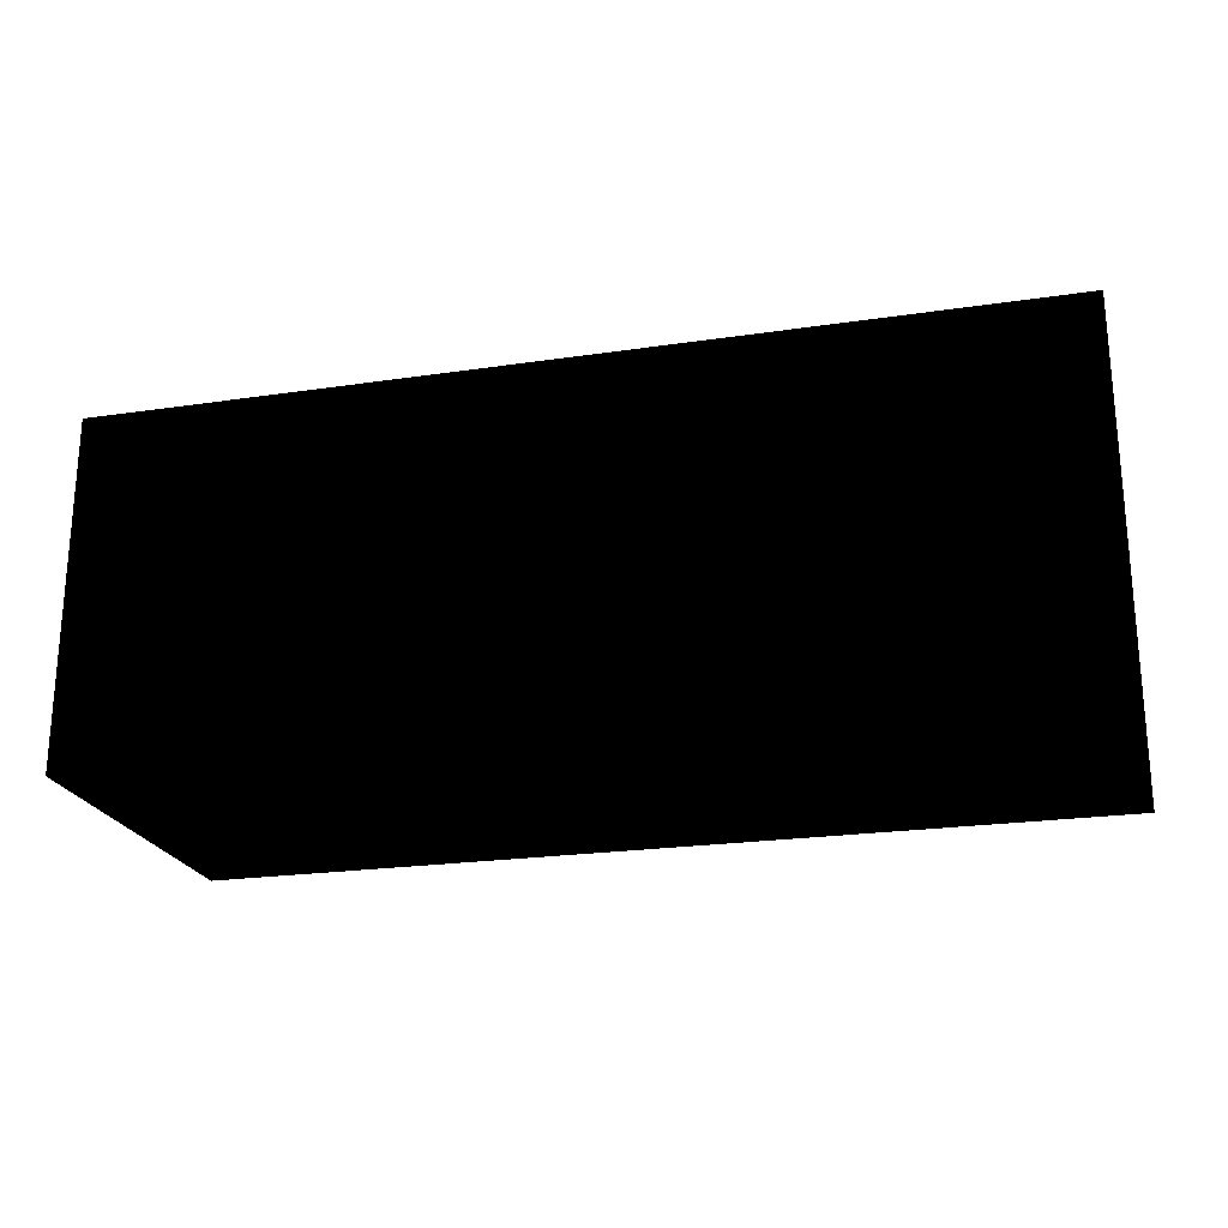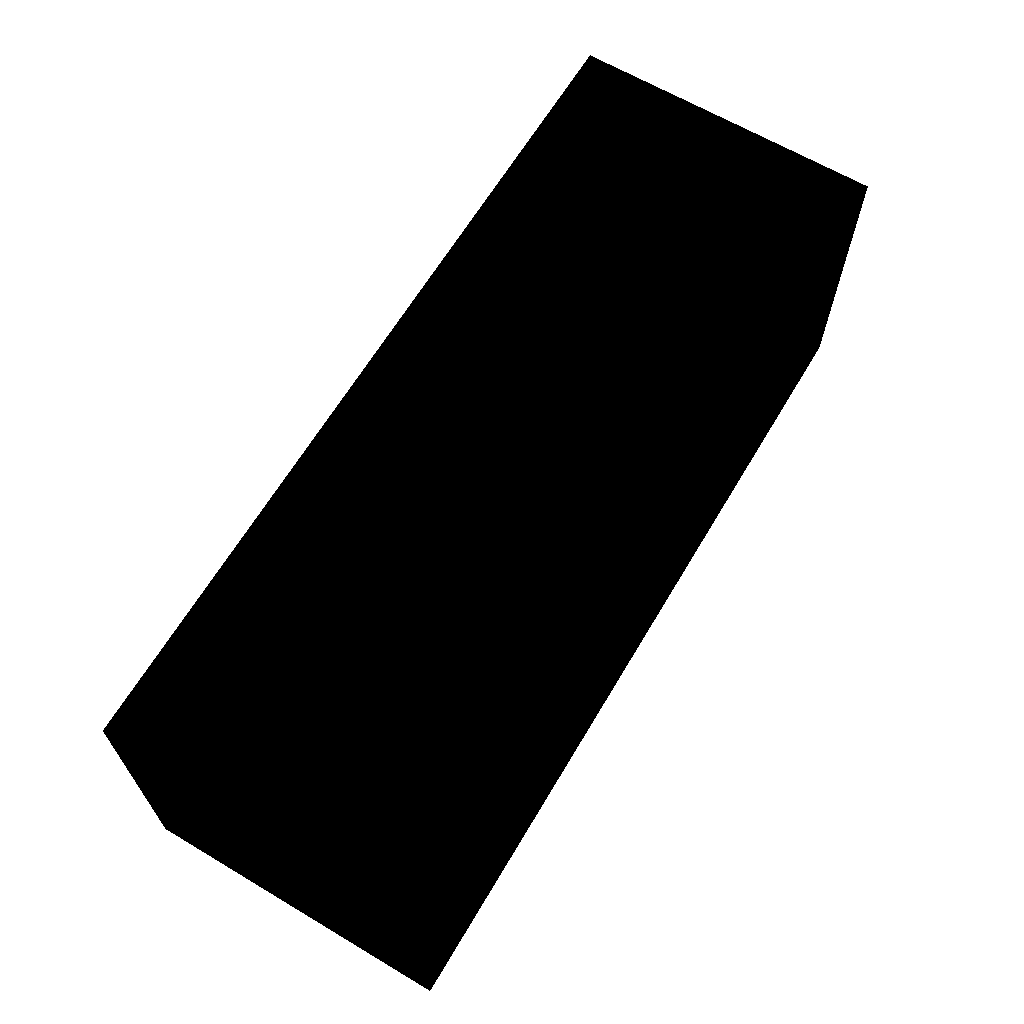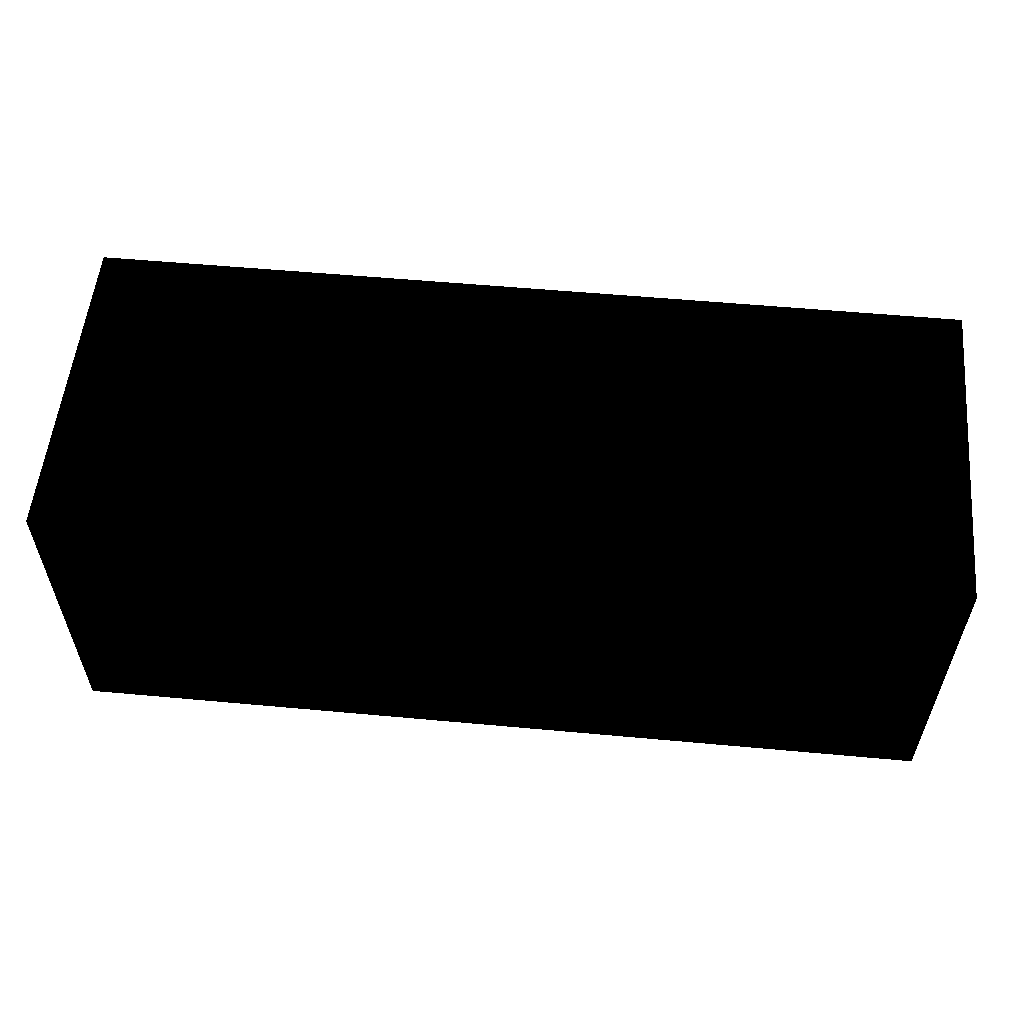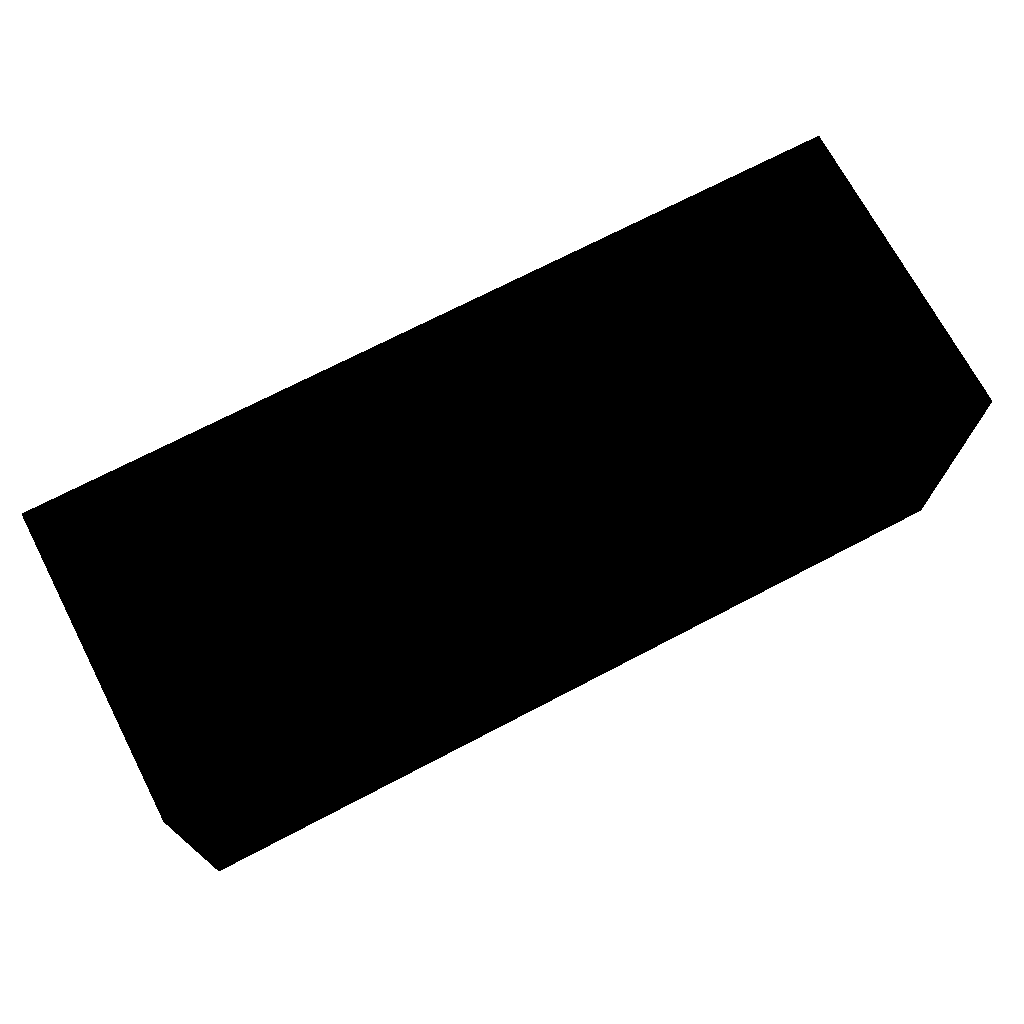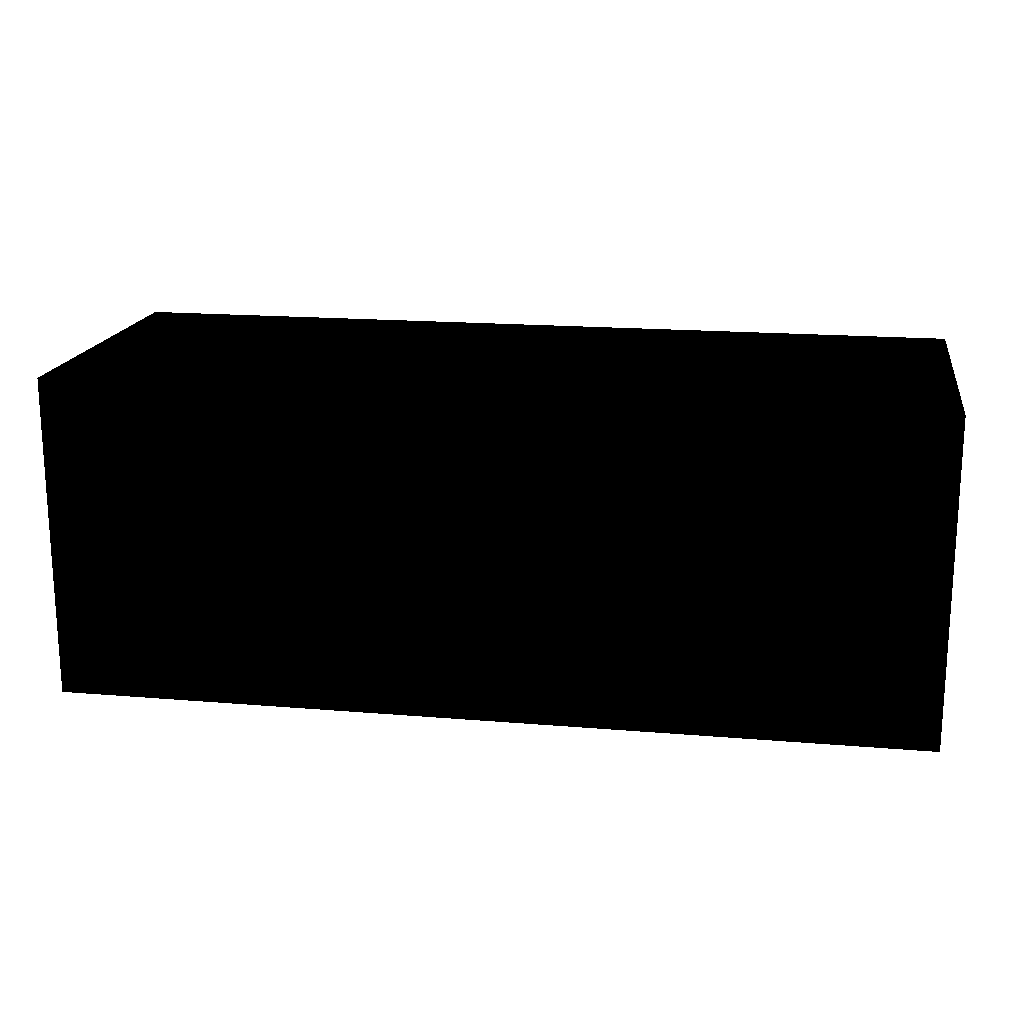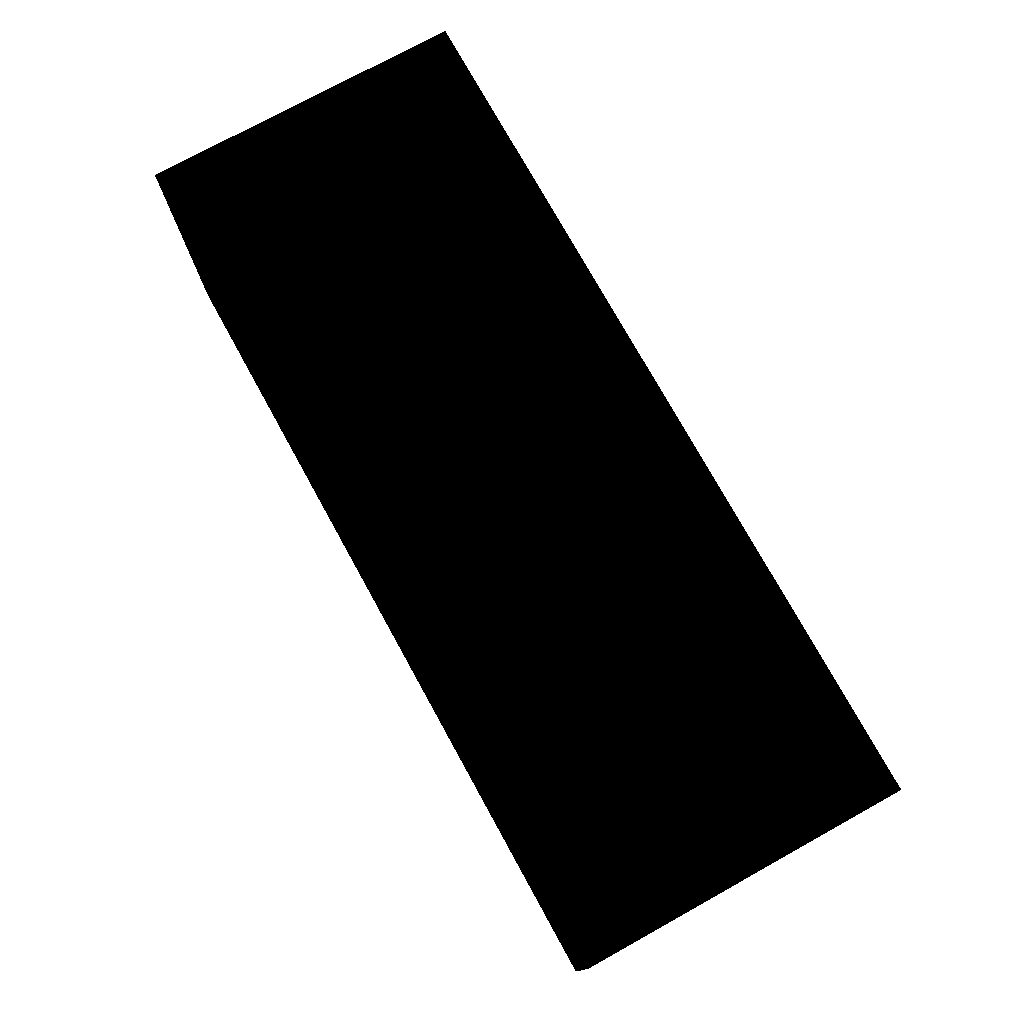
<metadata>
{"format":"obj","ext":"obj","renderer":"f3d","projection":"perspective","resolution":1024,"background":"white","views":[{"elev":-22.4,"azim":-165.6,"up":"+Y"},{"elev":65.0,"azim":120.8,"up":"+Y"},{"elev":55.9,"azim":5.5,"up":"+Z"},{"elev":71.3,"azim":152.4,"up":"+Z"},{"elev":17.5,"azim":9.5,"up":"+Y"},{"elev":75.6,"azim":-118.9,"up":"+Y"}]}
</metadata>
<code>
v 0.1 0 -0.0375
v -0.1 0 0.0375
v -0.1 0 -0.0375
v 0.1 0 0.0375
v 0.1 0.075 -0.0375
v -0.1 0.075 0.0375
v 0.1 0.075 0.0375
v -0.1 0.075 -0.0375
v 0.1 0.075 0.0375
v -0.1 0 0.0375
v 0.1 0 0.0375
v -0.1 0.075 0.0375
v 0.1 0.075 -0.0375
v 0.1 0 0.0375
v 0.1 0 -0.0375
v 0.1 0.075 0.0375
v -0.1 0.075 -0.0375
v 0.1 0 -0.0375
v -0.1 0 -0.0375
v 0.1 0.075 -0.0375
v -0.1 0.075 0.0375
v -0.1 0 -0.0375
v -0.1 0 0.0375
v -0.1 0.075 -0.0375
f 1 2 3
f 2 1 4
f 5 6 7
f 6 5 8
f 9 10 11
f 10 9 12
f 13 14 15
f 14 13 16
f 17 18 19
f 18 17 20
f 21 22 23
f 22 21 24

</code>
